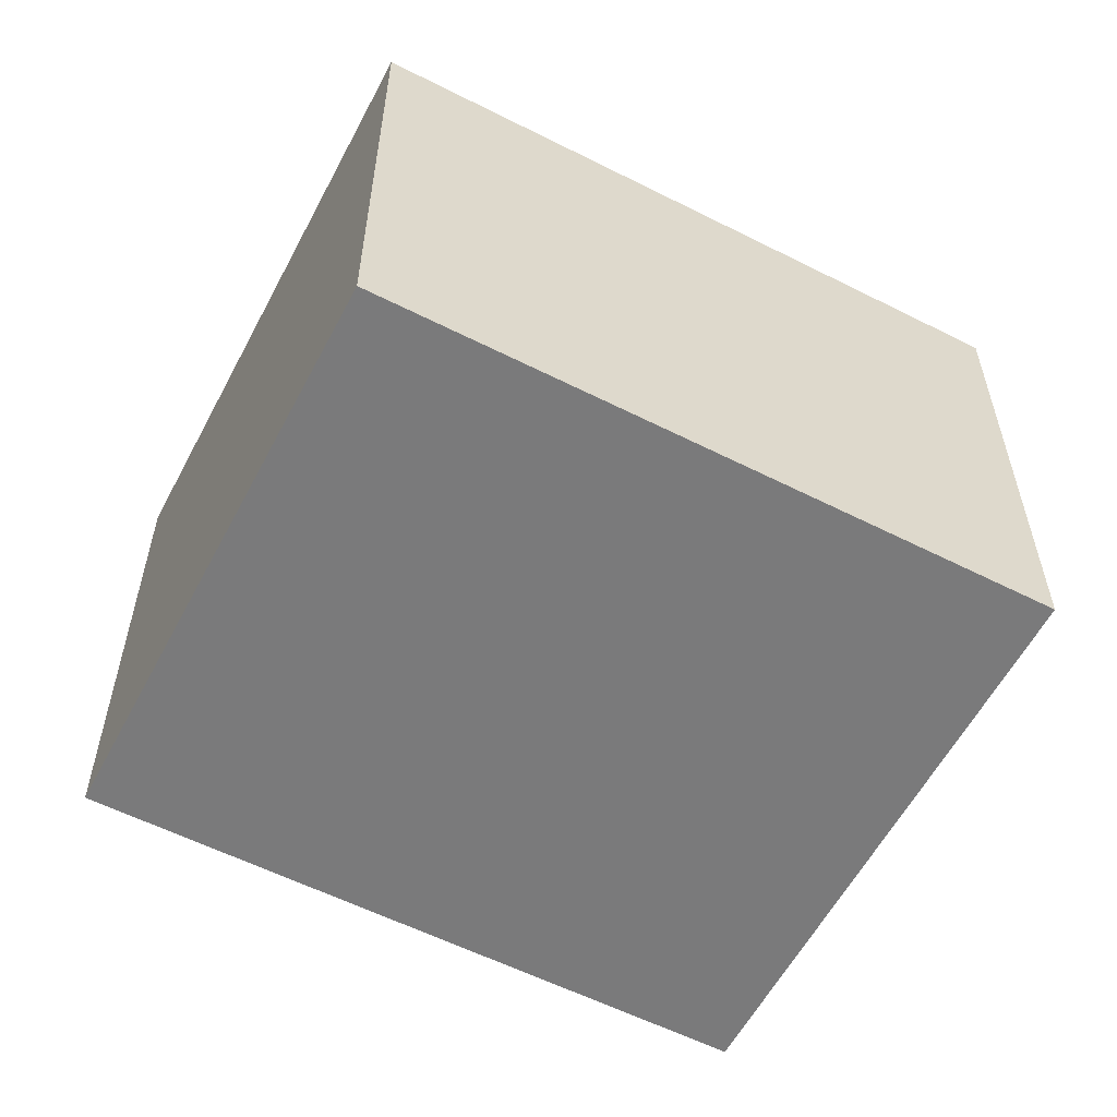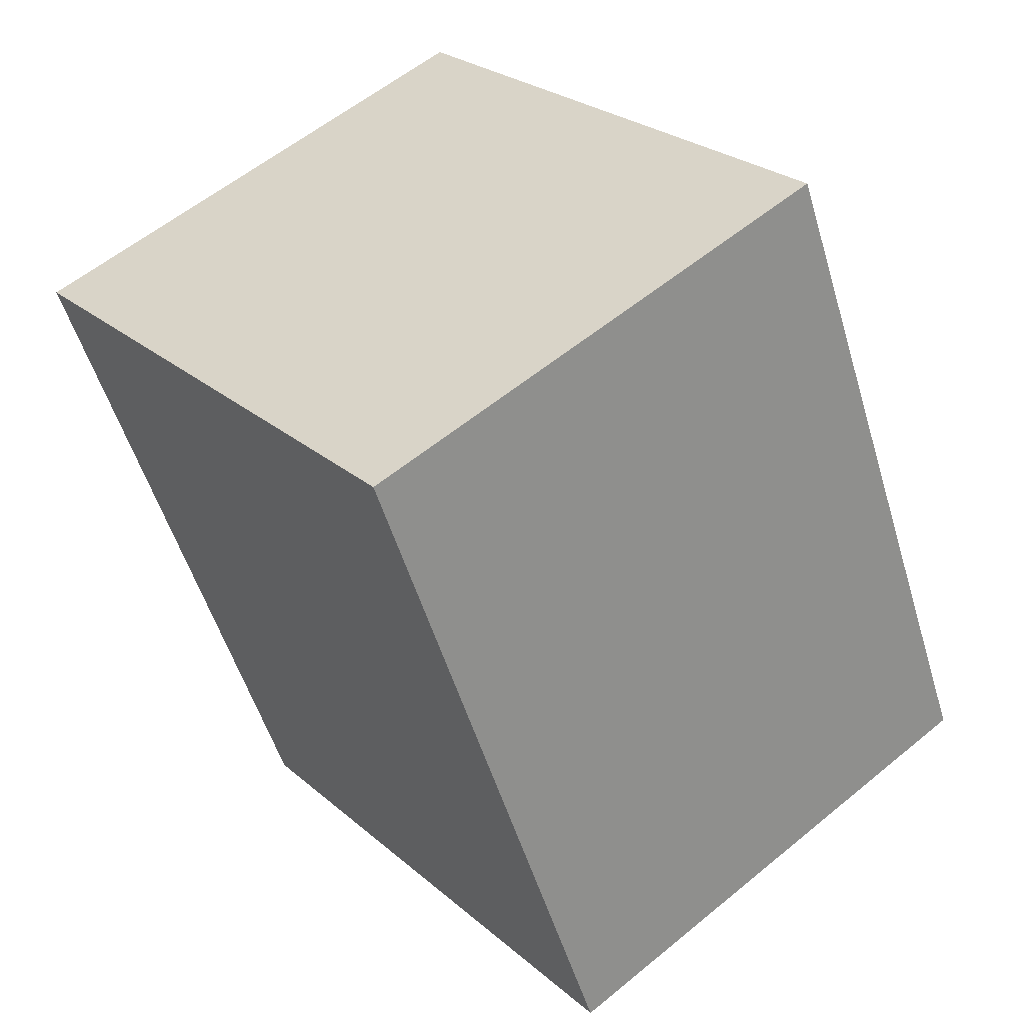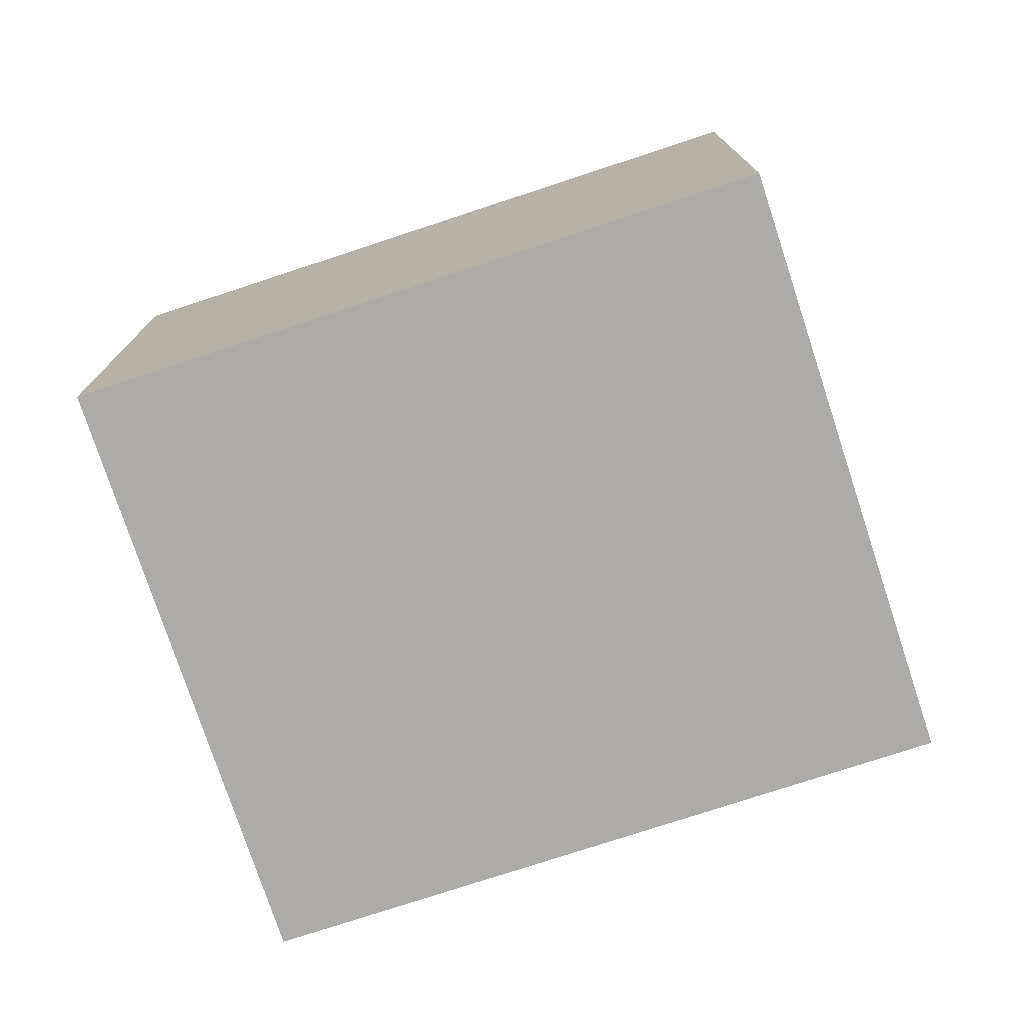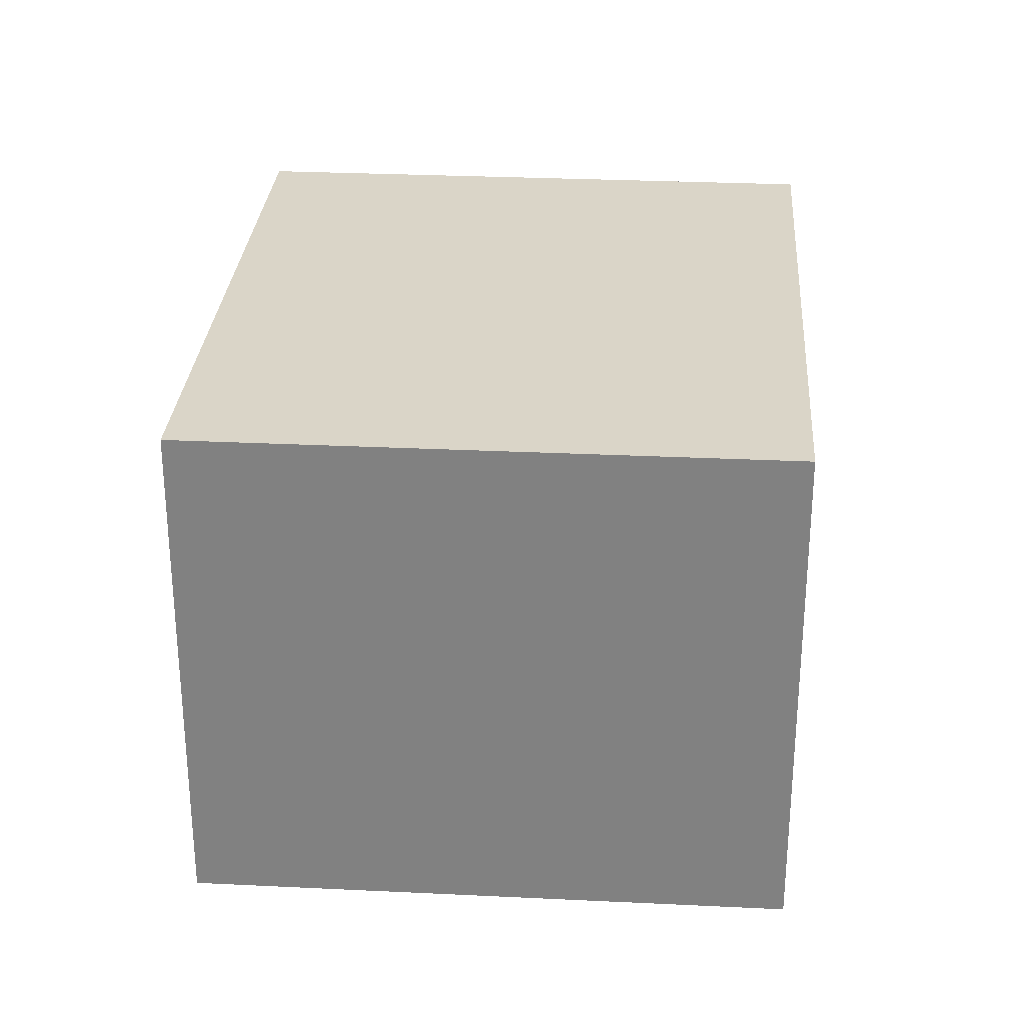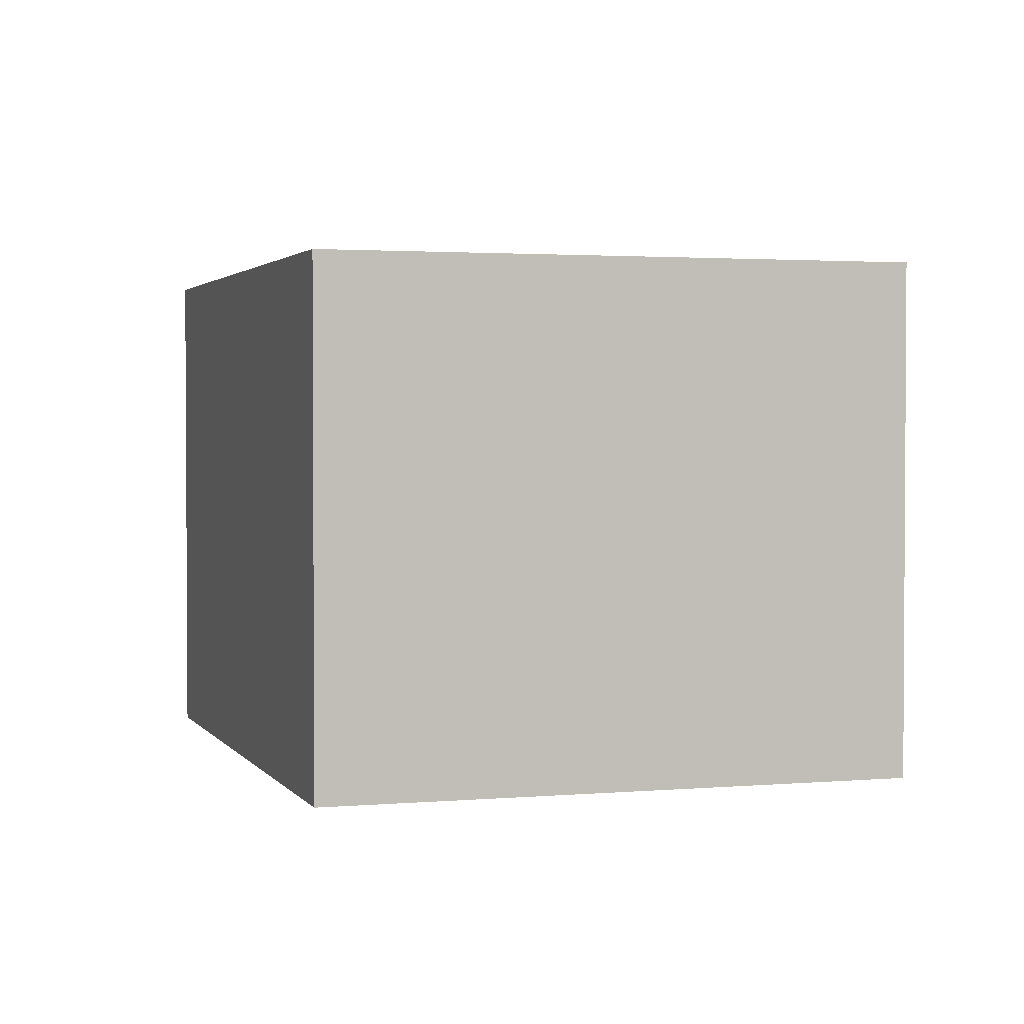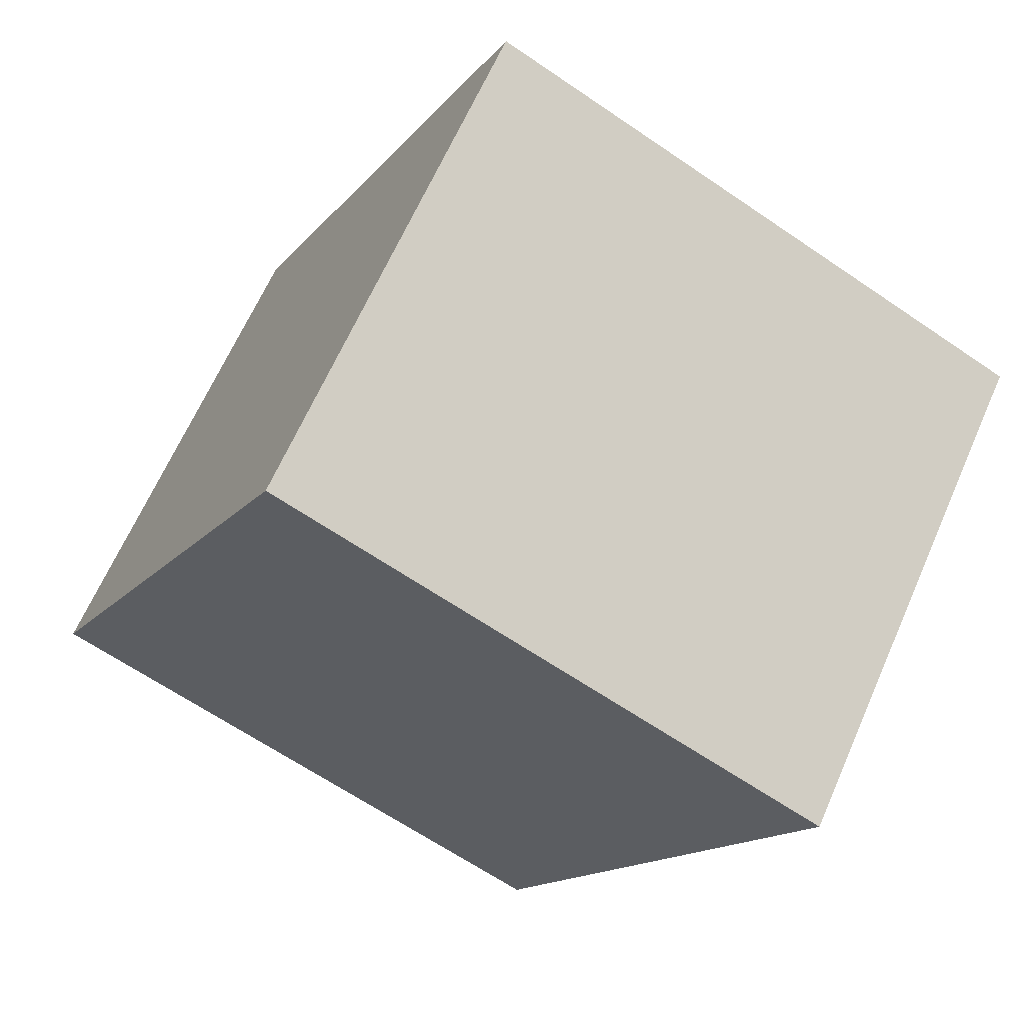
<metadata>
{"format":"obj","ext":"obj","renderer":"f3d","projection":"perspective","resolution":1024,"background":"white","views":[{"elev":-58.1,"azim":-91.7,"up":"+Y"},{"elev":57.5,"azim":-130.6,"up":"+Z"},{"elev":-76.4,"azim":134.1,"up":"+Y"},{"elev":29.1,"azim":30.0,"up":"+Y"},{"elev":2.2,"azim":8.4,"up":"+Y"},{"elev":64.9,"azim":23.7,"up":"+Z"}]}
</metadata>
<code>
v  2.335 2.216 -1.134
v  1.308 2.216 2.691
v  3.642 2.216 1.558
v  0 2.216 1.357e-16
v  3.642 -9.54e-17 1.558
v  2.335 6.944e-17 -1.134
v  0 0 0
v  1.308 -1.648e-16 2.691
g defaultobject
f 1 2 3
f 2 1 4
f 5 1 3
f 1 5 6
f 6 4 1
f 4 6 7
f 7 2 4
f 2 7 8
f 8 3 2
f 3 8 5
f 8 6 5
f 6 8 7

</code>
